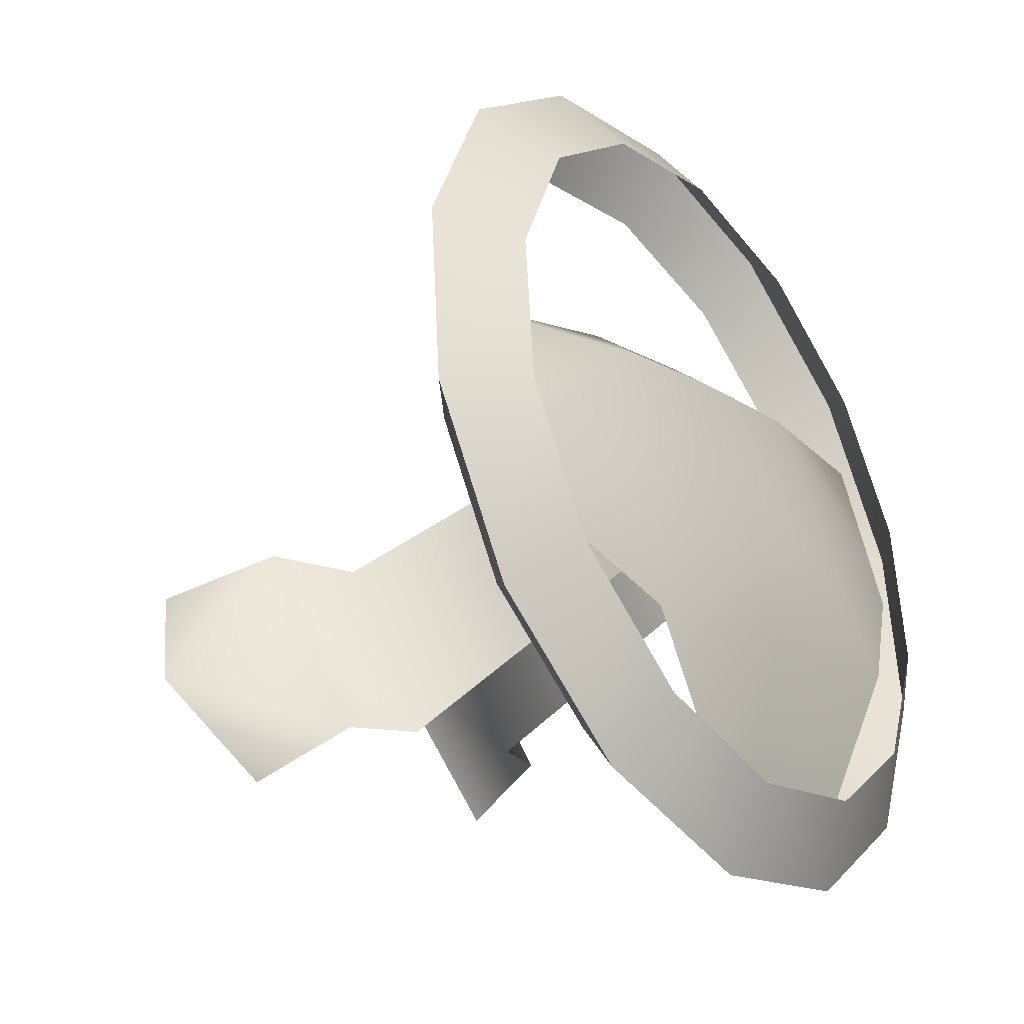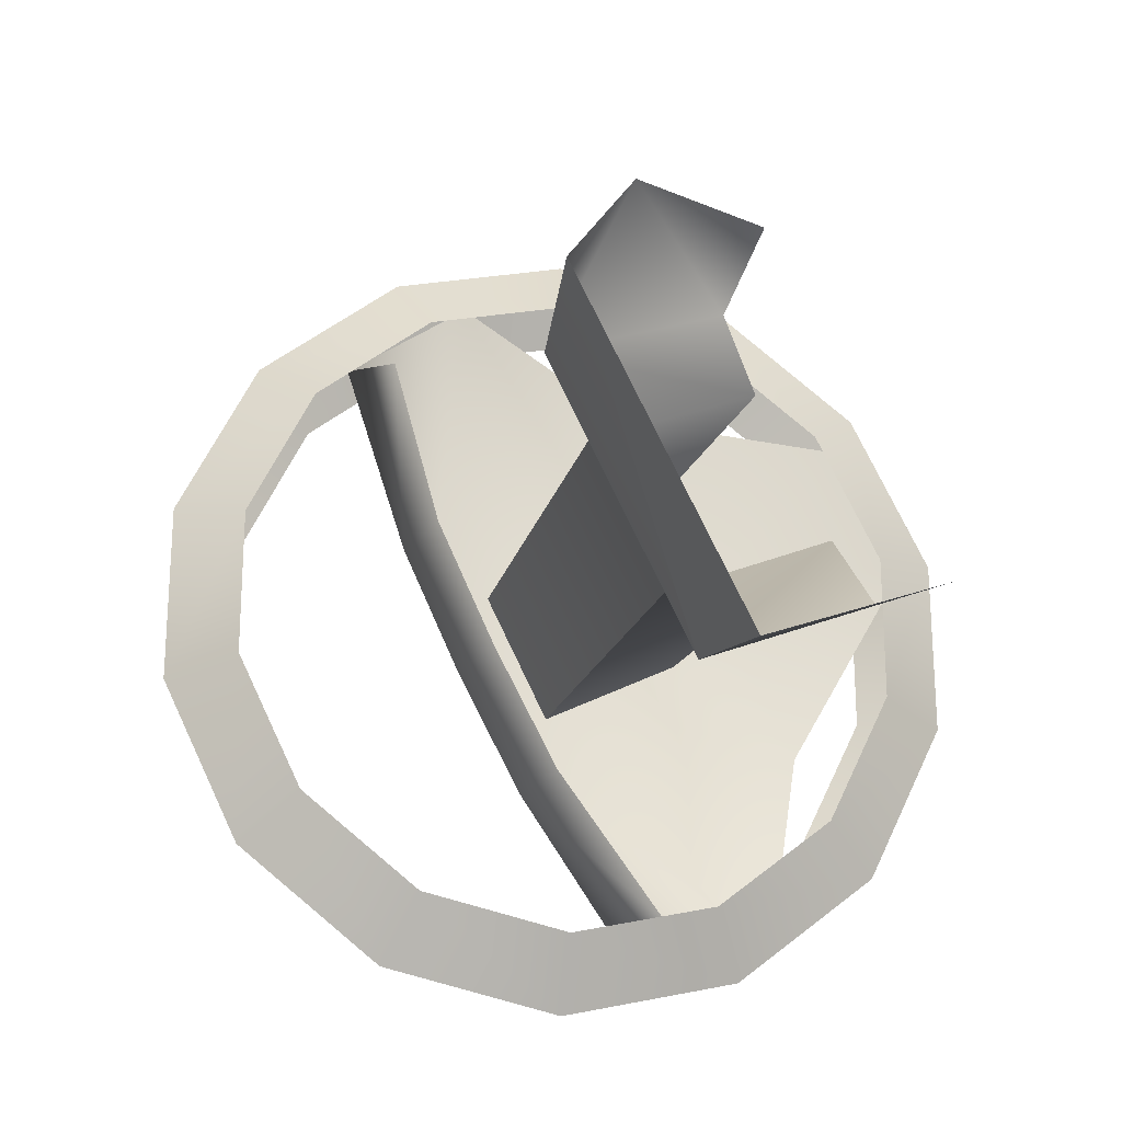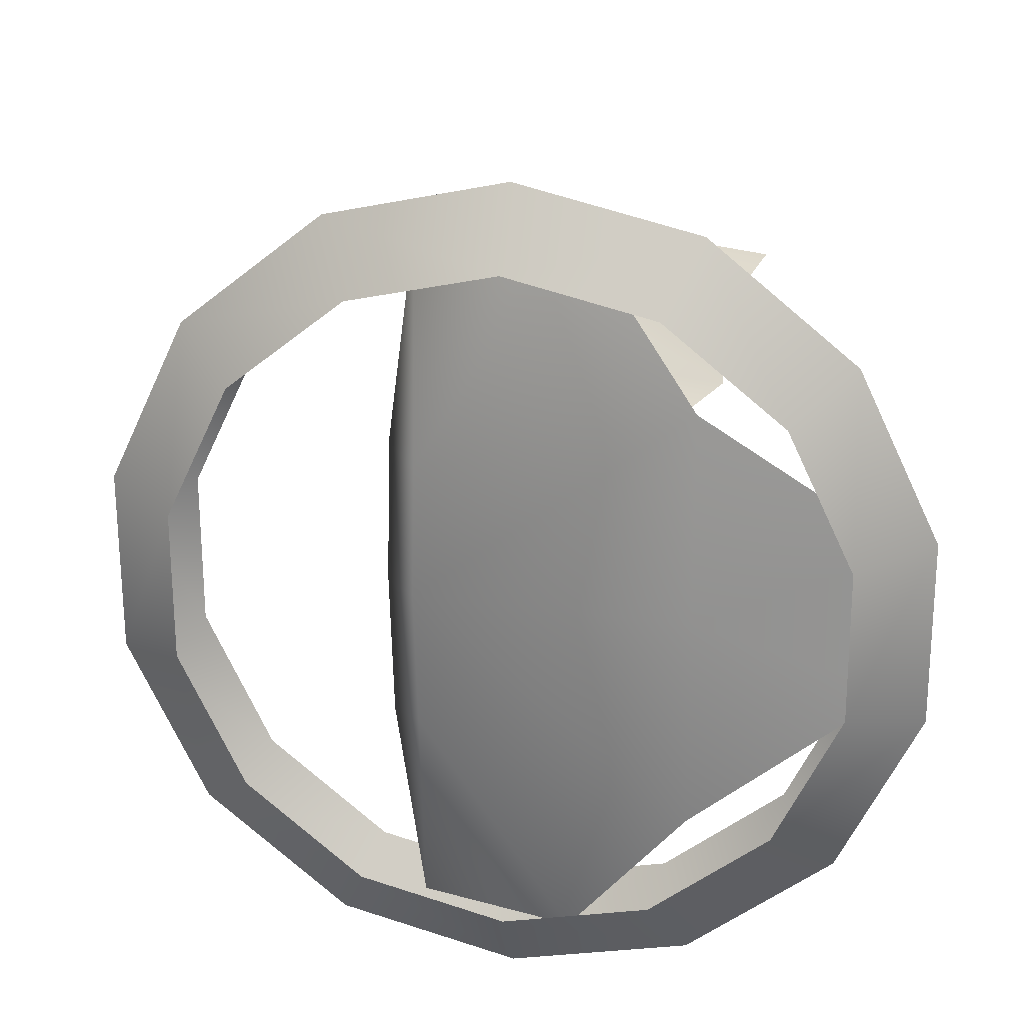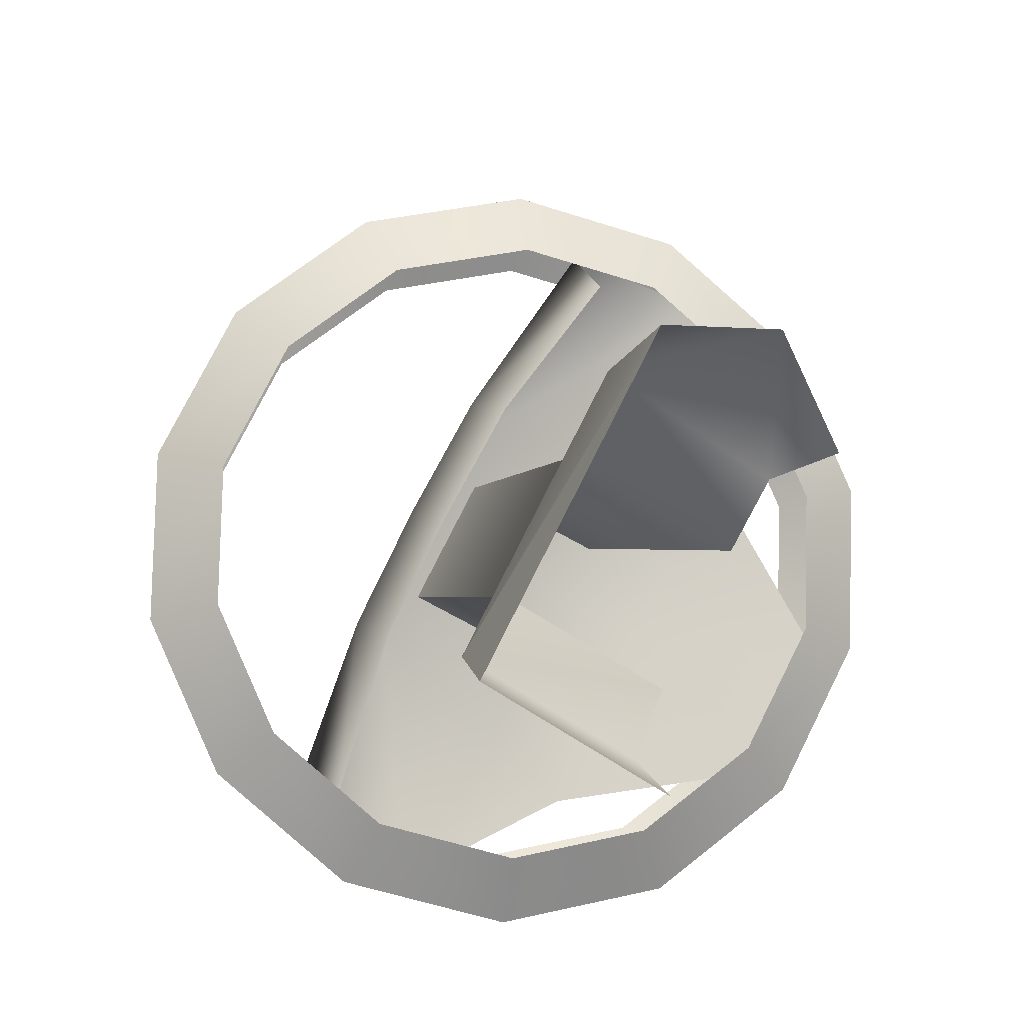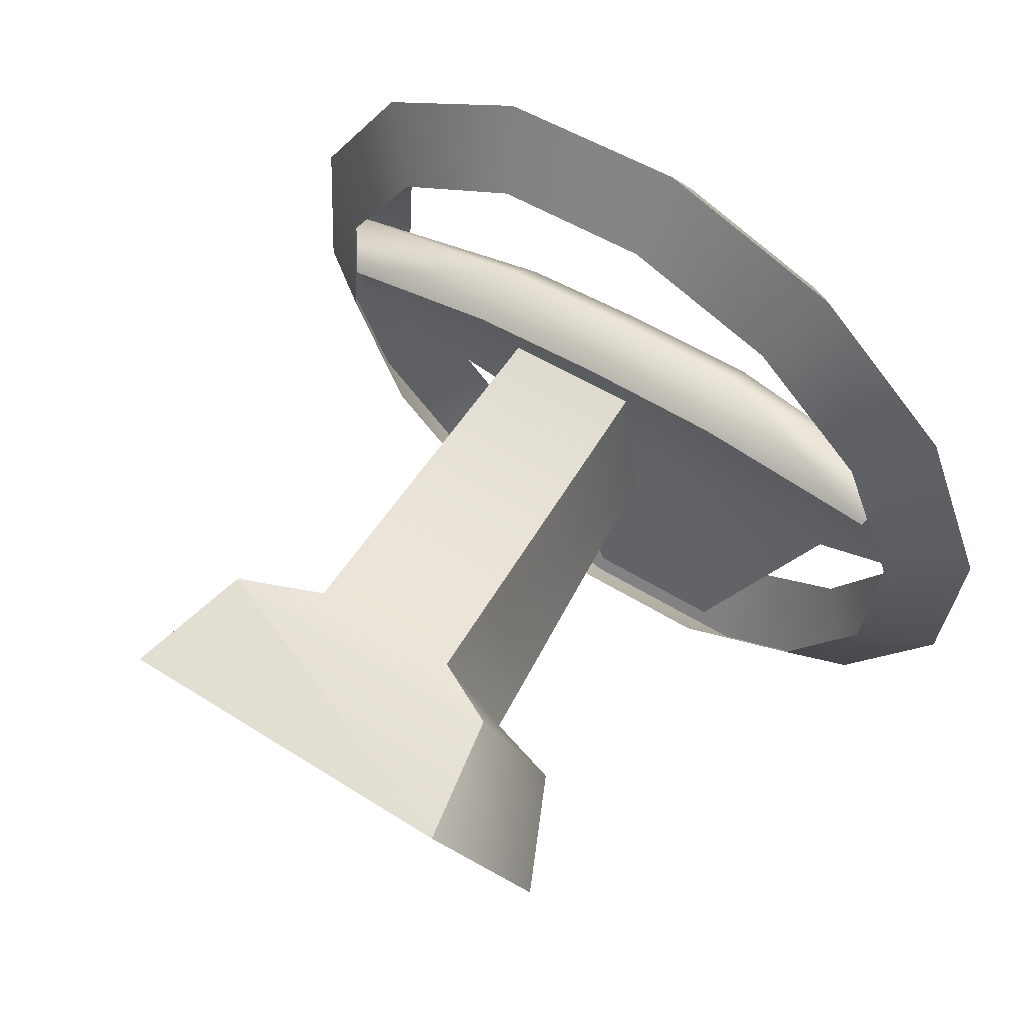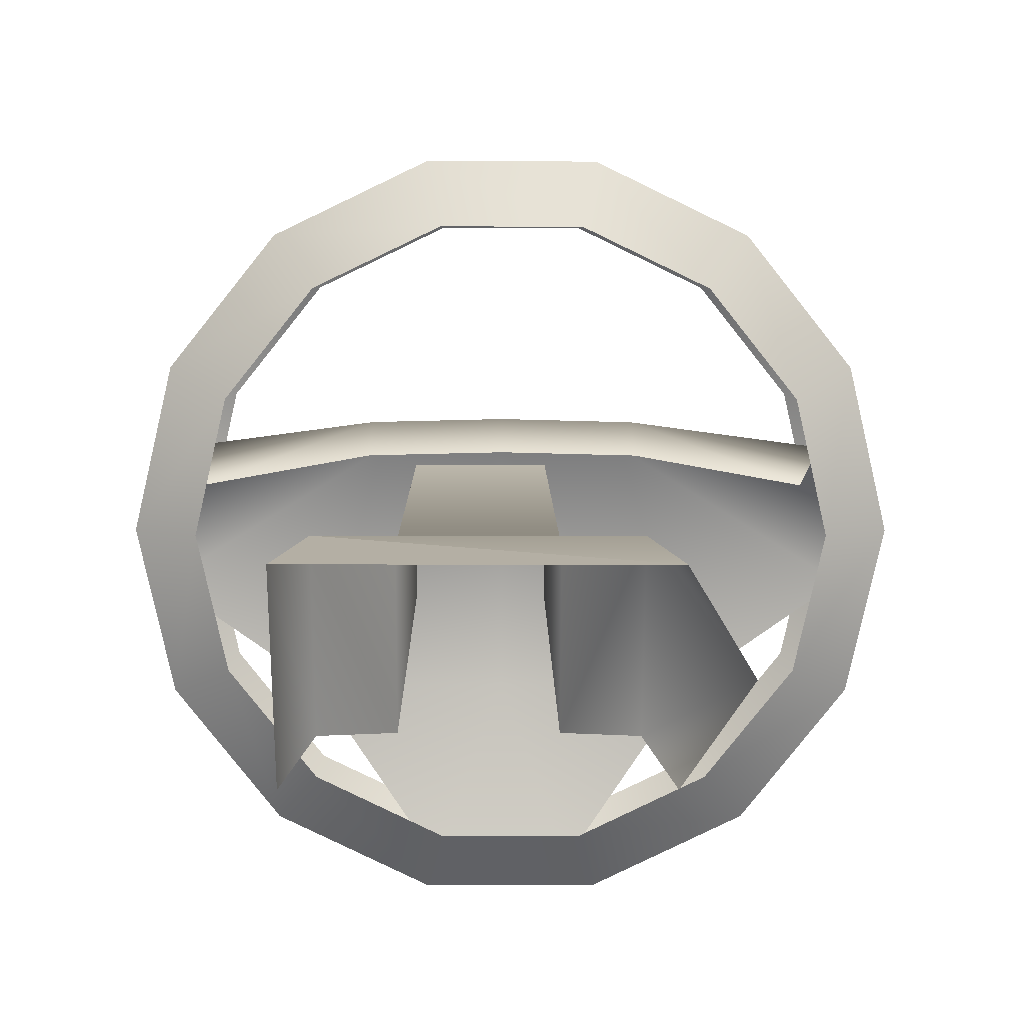
<metadata>
{"format":"obj","ext":"obj","renderer":"f3d","projection":"perspective","resolution":1024,"background":"white","views":[{"elev":-14.1,"azim":124.7,"up":"+Y"},{"elev":72.9,"azim":-115.2,"up":"+Z"},{"elev":-67.1,"azim":-89.8,"up":"+Z"},{"elev":77.1,"azim":-63.4,"up":"+Z"},{"elev":45.2,"azim":37.0,"up":"+Y"},{"elev":-5.4,"azim":-0.4,"up":"+Y"}]}
</metadata>
<code>
g default
v 0.472 0.1498 0.4395
v 0.4591 0.2051 0.4518
v 0.4591 0.0945 0.4272
v 0.456 0.1321 0.435
v 0.4495 0.1466 0.4541
v 0.4487 0.1781 0.4455
v 0.4485 0.1531 0.4248
v 0.4405 0.1638 0.456
v 0.4388 0.1923 0.4643
v 0.4388 0.1008 0.4439
v 0.4379 0.1984 0.4349
v 0.4379 0.1078 0.4147
v 0.4229 0.2494 0.4617
v 0.4229 0.0502 0.4173
v 0.4114 0.0935 0.5898
v 0.4088 0.229 0.4725
v 0.4088 0.0642 0.4357
v 0.4082 0.2347 0.443
v 0.4082 0.0714 0.4066
v 0.4048 0.0968 0.4124
v 0.3901 0.1252 0.6103
v 0.3901 0.0619 0.5693
v 0.3837 0.1737 0.4587
v 0.3832 0.1868 0.4462
v 0.3808 0.1365 0.5727
v 0.3808 0.0778 0.5399
v 0.3806 0.1789 0.4332
v 0.3705 0.274 0.4672
v 0.3705 0.0256 0.4118
v 0.3655 0.2493 0.477
v 0.3655 0.0438 0.4312
v 0.3653 0.2549 0.4475
v 0.3653 0.0513 0.4021
v 0.3613 0.0346 0.4137
v 0.3561 0.1341 0.5594
v 0.3561 0.0788 0.5327
v 0.3529 0.1703 0.4598
v 0.3529 0.1253 0.4516
v 0.3384 0.1748 0.4587
v 0.3384 0.1879 0.4462
v 0.3384 0.18 0.4333
v 0.3384 0.0346 0.4137
v 0.3384 0.0968 0.4124
v 0.3177 0.2549 0.4475
v 0.3177 0.0513 0.4021
v 0.3175 0.2493 0.477
v 0.3175 0.0438 0.4312
v 0.3155 0.0346 0.4137
v 0.3125 0.274 0.4672
v 0.3125 0.0256 0.4118
v 0.3092 0.1703 0.4598
v 0.3092 0.1253 0.4516
v 0.306 0.1341 0.5594
v 0.306 0.0788 0.5327
v 0.2963 0.1789 0.4332
v 0.2936 0.1868 0.4462
v 0.2931 0.1737 0.4587
v 0.2814 0.1365 0.5727
v 0.2814 0.0778 0.5399
v 0.2748 0.2347 0.443
v 0.2748 0.0714 0.4066
v 0.2742 0.229 0.4725
v 0.2742 0.0642 0.4357
v 0.2721 0.1252 0.6103
v 0.2721 0.0619 0.5693
v 0.2721 0.0968 0.4124
v 0.2601 0.2494 0.4617
v 0.2601 0.0502 0.4173
v 0.2451 0.1984 0.4349
v 0.2451 0.1078 0.4147
v 0.2442 0.1923 0.4643
v 0.2442 0.1008 0.4439
v 0.2364 0.1638 0.456
v 0.2345 0.1531 0.4248
v 0.2335 0.1466 0.4541
v 0.2281 0.1781 0.4455
v 0.2239 0.2051 0.4518
v 0.2239 0.0945 0.4272
v 0.2208 0.1321 0.435
v 0.211 0.1498 0.4395
g carrgt:StWH02
f 21 58 64
f 21 25 58
f 25 35 58
f 53 58 35
f 64 59 65
f 64 58 59
f 58 54 59
f 58 53 54
f 38 35 36
f 38 37 35
f 51 35 37
f 51 53 35
f 54 53 52
f 53 51 52
f 35 25 36
f 25 26 36
f 25 15 26
f 15 22 26
f 25 21 15
f 57 56 73
f 57 39 56
f 39 40 56
f 39 24 40
f 24 27 40
f 24 6 27
f 6 4 27
f 73 56 76
f 56 55 76
f 56 40 55
f 40 41 55
f 40 27 41
f 27 20 41
f 27 4 20
f 34 43 20
f 43 41 20
f 43 66 41
f 66 55 41
f 66 79 55
f 79 76 55
f 42 43 34
f 42 48 43
f 48 66 43
f 6 24 8
f 24 23 8
f 24 39 23
f 77 71 62
f 77 80 71
f 80 75 71
f 80 78 75
f 78 72 75
f 78 68 72
f 68 63 72
f 68 50 63
f 50 47 63
f 50 29 47
f 29 31 47
f 29 14 31
f 14 17 31
f 14 3 17
f 3 10 17
f 3 1 10
f 1 5 10
f 1 2 5
f 2 9 5
f 2 13 9
f 13 16 9
f 13 28 16
f 28 30 16
f 28 49 30
f 49 46 30
f 49 67 46
f 67 62 46
f 67 77 62
f 80 74 78
f 80 77 74
f 77 69 74
f 77 67 69
f 67 60 69
f 67 44 60
f 70 78 74
f 70 61 78
f 61 68 78
f 61 45 68
f 45 50 68
f 45 33 50
f 33 29 50
f 33 19 29
f 19 14 29
f 19 12 14
f 12 3 14
f 12 7 3
f 7 1 3
f 7 11 1
f 11 2 1
f 11 13 2
f 18 13 11
f 18 32 13
f 32 28 13
f 32 44 28
f 44 49 28
f 44 67 49

</code>
